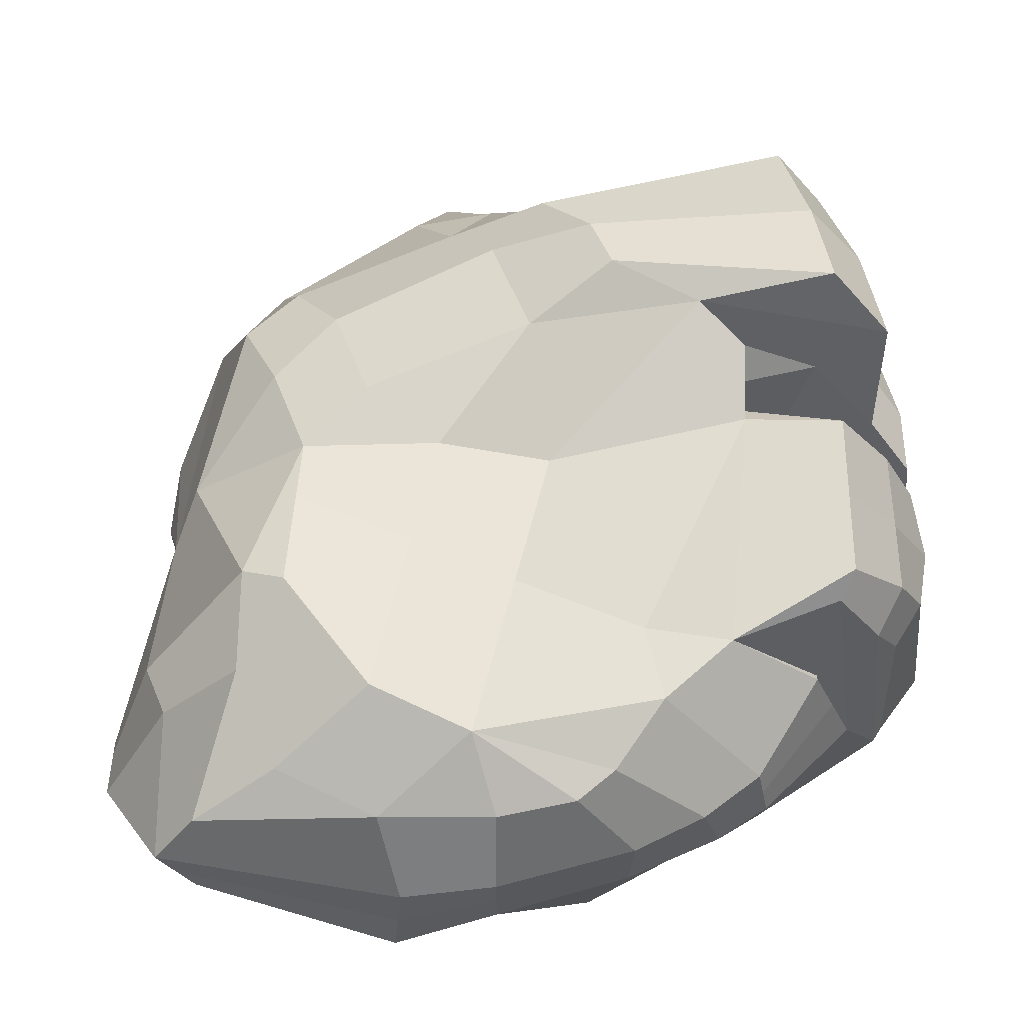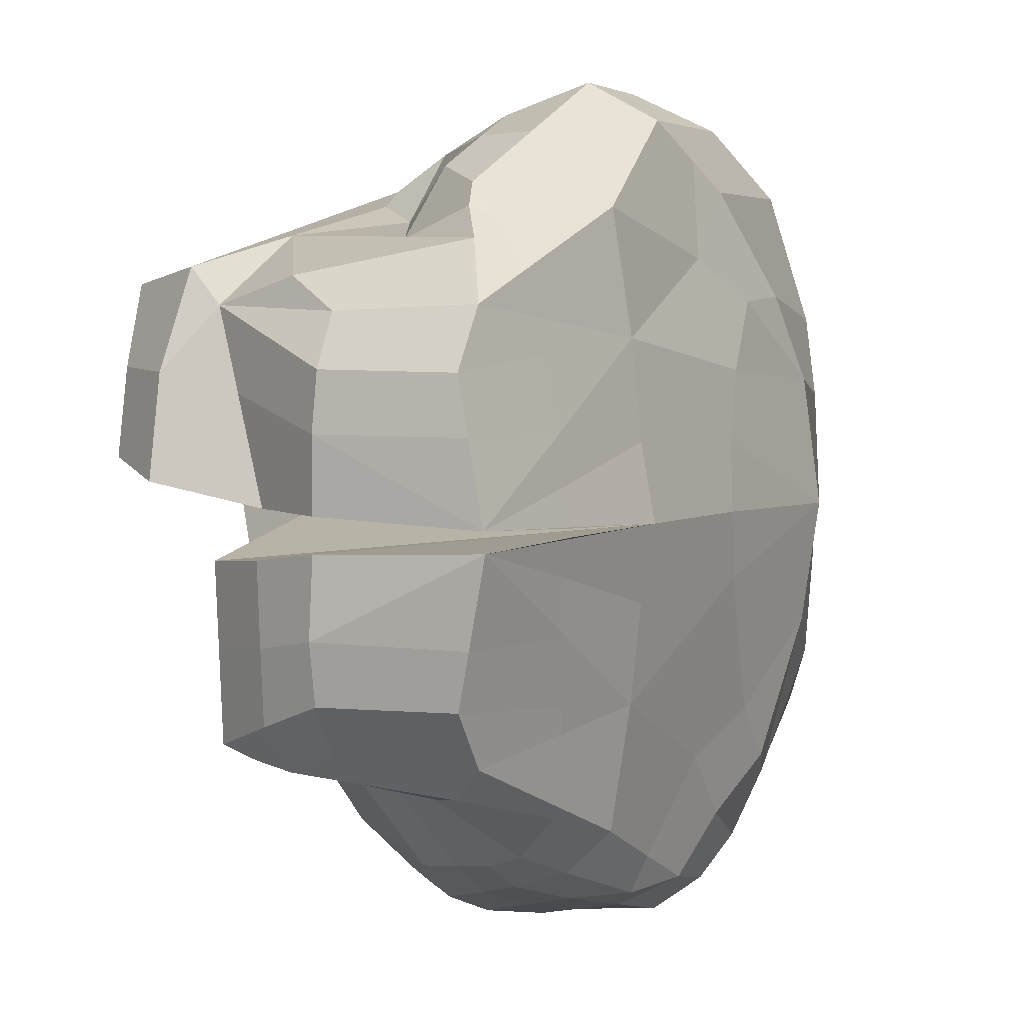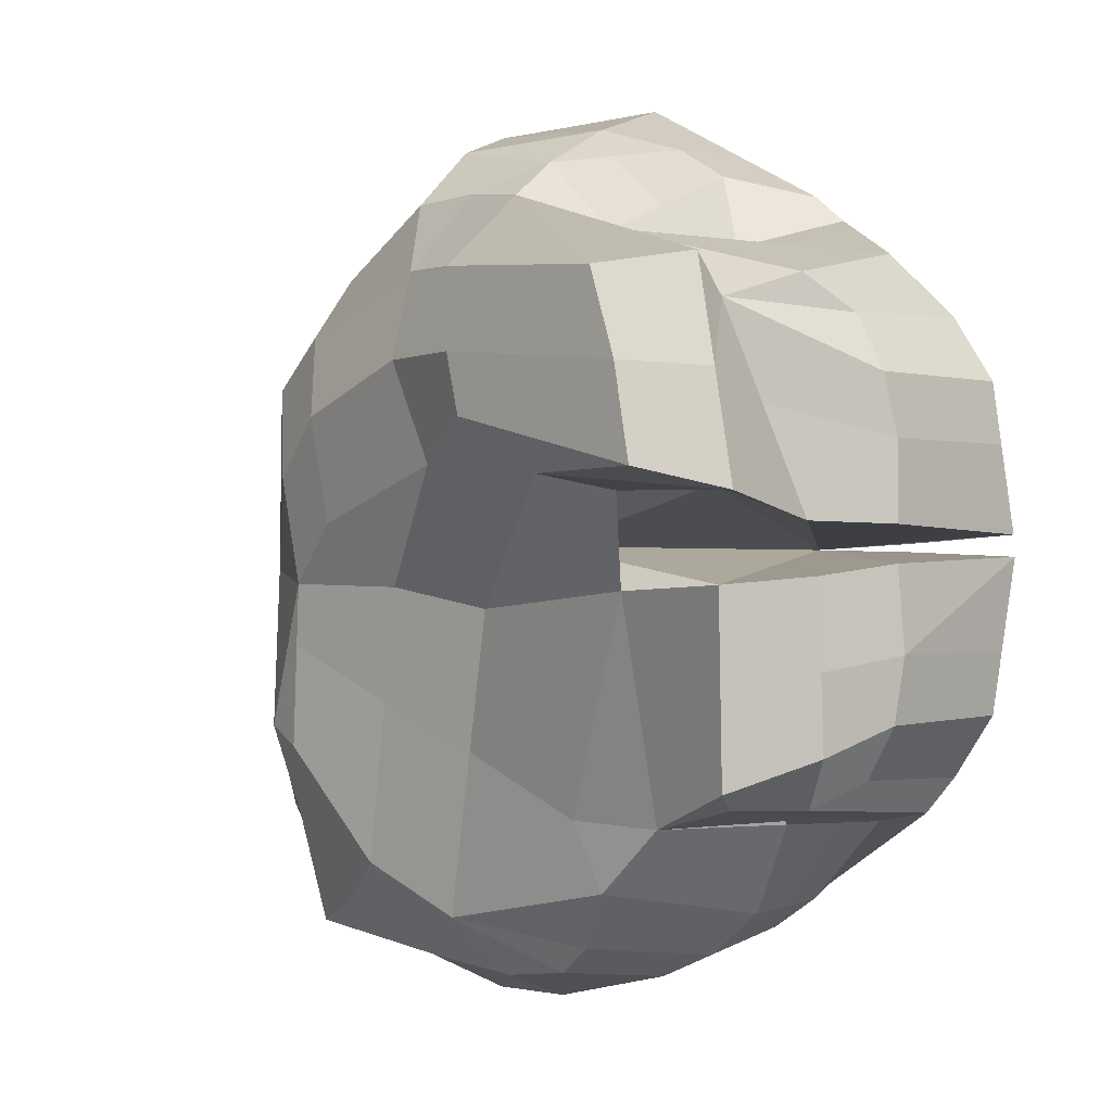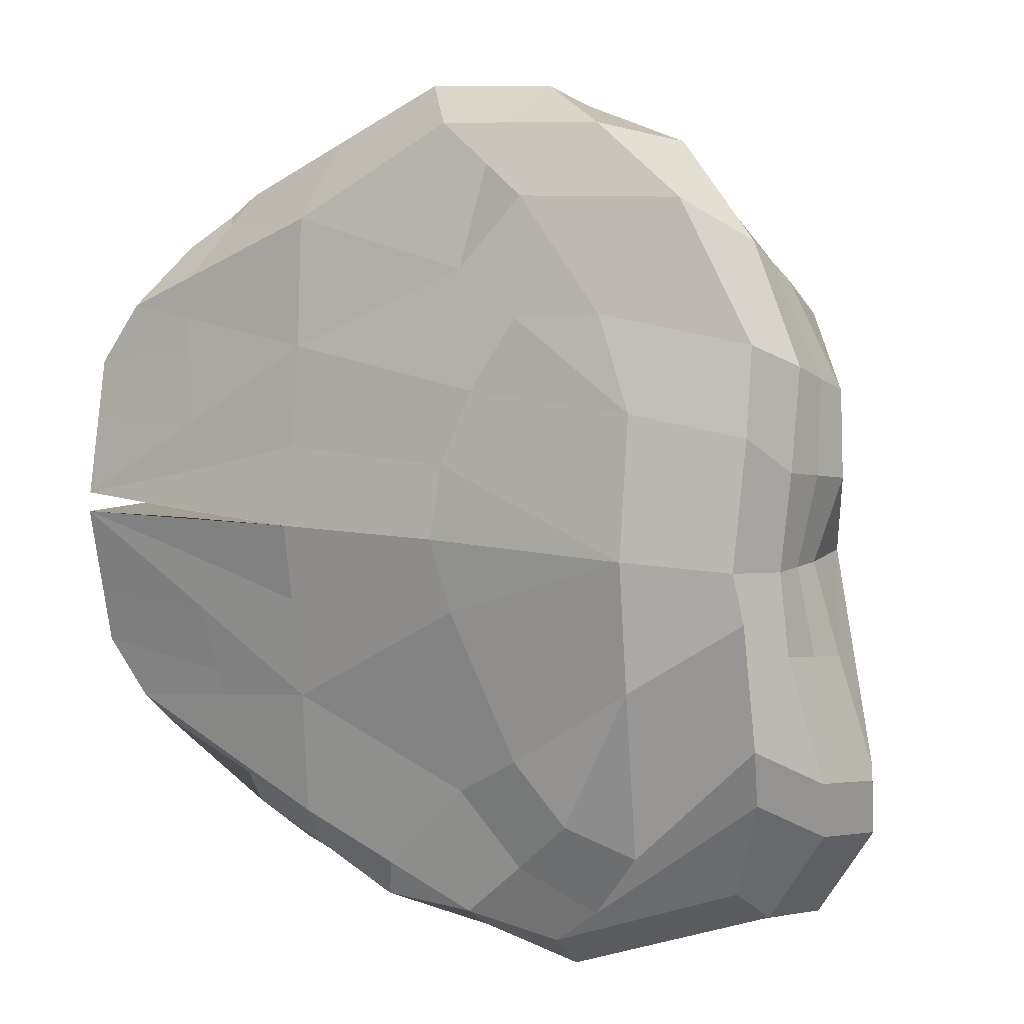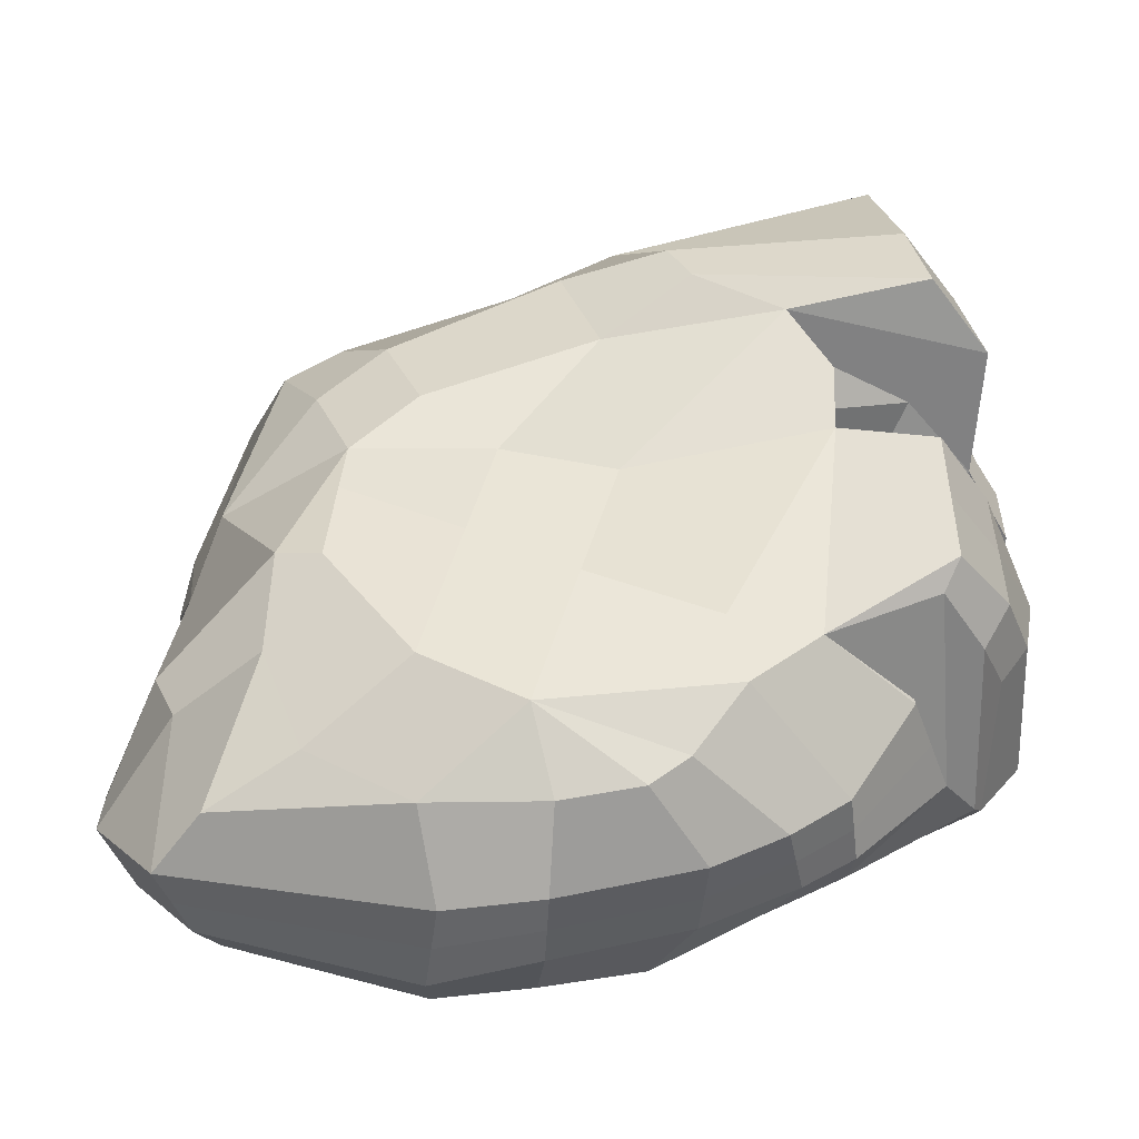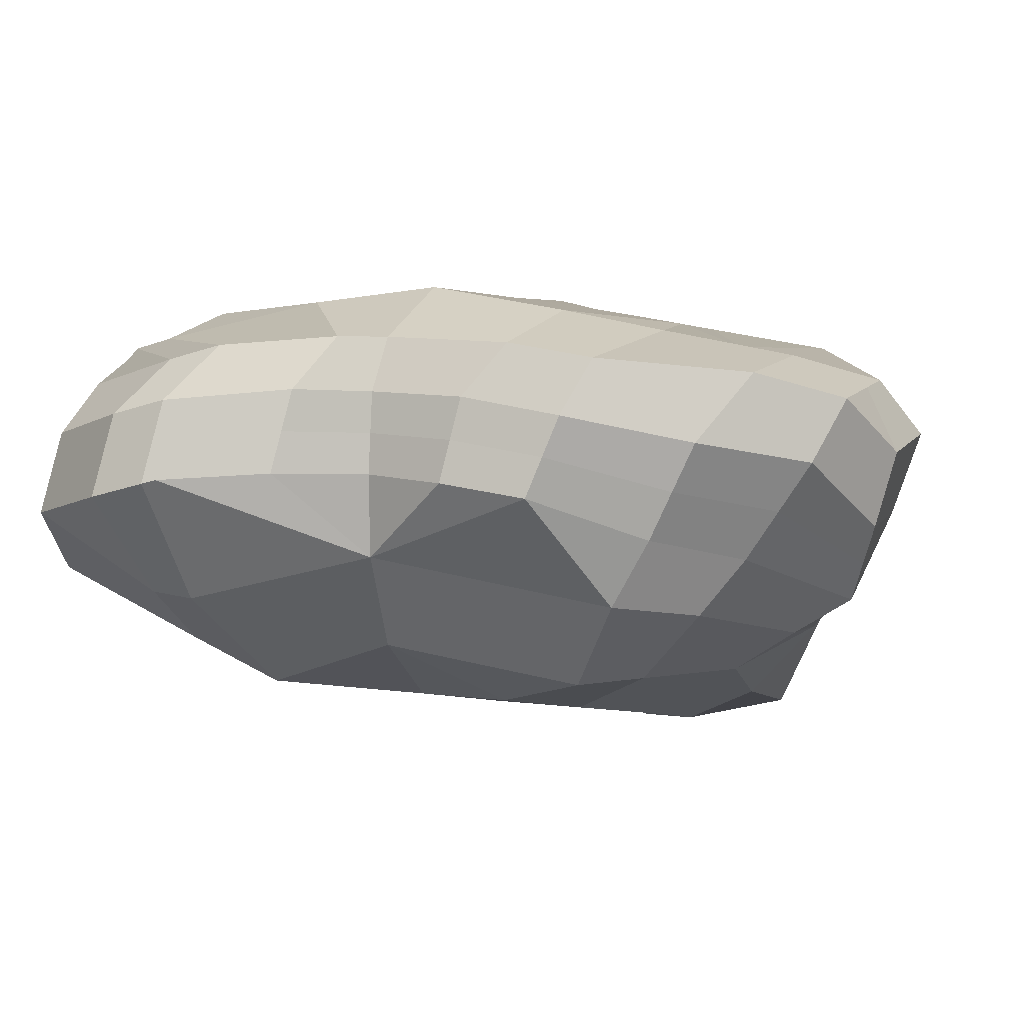
<metadata>
{"format":"obj","ext":"obj","renderer":"f3d","projection":"perspective","resolution":1024,"background":"white","views":[{"elev":-37.7,"azim":5.1,"up":"+Z"},{"elev":4.4,"azim":115.0,"up":"+Z"},{"elev":-0.6,"azim":44.4,"up":"+Z"},{"elev":8.4,"azim":-155.0,"up":"+Z"},{"elev":-54.7,"azim":2.1,"up":"+Z"},{"elev":9.8,"azim":-70.0,"up":"+Y"}]}
</metadata>
<code>
o Sphere.001
v -0.9815 0.8526 1.061
v -0.5342 0.7103 1.573
v -0.07572 0.5548 1.899
v 0.1121 0.2732 2.075
v 0.1547 -0.1392 1.933
v -1.758 0.6087 -0.07378
v -0.2296 0.7103 1.238
v 0.6481 0.6247 1.454
v 1.285 0.2071 1.441
v 1.051 -0.2333 1.307
v 0.524 -0.48 1.406
v 1.55 -1.062 1.179
v 1.345 -1.466 1.105
v 0.6228 0.7103 0.8561
v 1.699 0.4525 1.005
v 1.457 0.3149 1.292
v 1.28 0.7069 0.03213
v 1.705 -1.136 0.7042
v 1.474 -1.466 0.7228
v 1.918 0.5787 0.06347
v 1.899 0.4525 0.7183
v 1.111 -0.8863 0.6085
v 1.182 -0.6787 0.6202
v 1.799 -1.136 0.2169
v 1.553 -1.466 0.3084
v 1.28 0.7117 -0.005463
v 1.128 -1.083 0.232
v 1.918 0.5882 -0.03167
v 1.897 0.4525 -0.71
v -1.169 0.06573 1.666
v 0.6414 -0.974 0.01077
v 0.6228 0.7103 -0.8346
v 1.699 0.4525 -0.9832
v 1.517 0.153 -1.167
v 1.372 -0.289 -1.162
v 0.9852 -0.6787 -1.185
v 0.5896 -0.7788 -1.163
v -1.792 0.2347 -0.08074
v -0.2296 0.7103 -1.216
v 0.6481 0.6247 -1.432
v 1.105 0.2157 -1.542
v 1.076 -0.1319 -1.577
v 0.6651 -0.6787 -1.482
v -1.289 -0.7186 -1.239
v -0.5342 0.7103 -1.551
v -0.2296 0.6247 -1.826
v 0.4394 0.3208 -1.823
v 0.4874 -0.08592 -1.913
v 0.253 -0.4917 -1.879
v -0.9053 0.6625 -1.737
v -0.666 0.5769 -1.924
v -0.6594 0.3215 -2.114
v -0.5927 -0.04561 -2.078
v 1.709 -0.2455 0.9768
v 1.622 -0.4931 1.134
v 1.913 -0.236 0.4498
v 1.848 -0.2455 0.7263
v 1.55 -0.9147 1.004
v 1.947 -0.236 -0.44
v 1.895 -0.236 -0.7298
v 1.55 -0.9147 -0.9946
v -0.4567 -0.2875 1.915
v 1.756 -0.2331 -0.9609
v 1.478 -0.7837 -1.07
v 0.5187 -1.393 0.547
v 0.1705 -1.126 1.223
v 0.1864 -0.7233 1.571
v 0.4188 -1.364 0.8252
v 1.728 -0.5936 0.1079
v 1.781 -0.5928 -0.1172
v 1.56 -0.946 -0.1525
v 1.104 -1.028 -0.1776
v 1.912 -0.236 0.0973
v 1.912 -0.236 -0.0655
v 1.167 -0.9558 0.6085
v -1.165 0.9483 0.6352
v -1.165 0.9483 -0.6136
v -1.674 0.7903 0.9427
v -1.303 0.7103 1.573
v -0.8444 0.5548 1.899
v -0.4833 0.2638 2.068
v -0.5278 -0.09249 1.982
v -0.3855 -0.4825 1.849
v -1.674 0.8435 0.5426
v 0.1745 -0.9008 -0.2581
v -1.674 0.8435 -0.2787
v -0.1971 -0.7488 -1.65
v -1.517 -0.359 -1.811
v -0.6545 -0.4441 -1.888
v -1.702 0.7103 -1.122
v -1.559 0.5598 -1.59
v -1.635 0.3251 -1.755
v -1.754 -0.04896 -1.814
v 0.1071 -1.181 0.3663
v -0.3192 -0.8912 1.26
v -0.5318 -0.6345 1.604
v -0.07093 -1.225 0.8252
v -1.113 -0.5575 -1.676
v -0.3455 -0.9634 -0.1631
v -1.546 0.4162 1.375
v -1.161 0.296 1.813
v -0.6881 -1.065 0.1262
v -1.567 -0.02993 1.175
v -1.178 -0.1646 1.519
v -1.583 -0.3438 1.008
v -1.26 -0.4225 1.328
v -1.114 -0.7751 1.02
v -0.9927 -0.9794 -0.1485
v -0.8661 -1.013 0.6221
v -1.365 -0.7706 0.7789
v -1.171 -0.927 0.3474
v -1.587 -0.5995 -0.08074
v -1.049 -0.961 -0.9055
v 0.9207 -1.342 0.2991
v -0.6534 -0.8334 -1.429
v -1.256 -0.9096 -0.818
v -1.78 -0.1491 -0.08074
v -1.812 0.5471 0.8346
v -1.802 0.6087 0.3713
v -1.802 0.6087 -0.4501
v -1.942 0.4755 -1.294
v -1.888 0.1827 0.7037
v -1.92 0.2347 0.3123
v -1.92 0.2347 -0.509
v -2.077 0.2007 -1.012
v -2.06 0.1015 -1.353
v -1.689 -0.4086 -1.248
v -1.619 0.8435 -0.05352
v -1.165 1.037 -0.006934
v 1.465 -0.874 0.2526
v -0.5701 0.8458 1.033
v -0.3585 0.8637 0.6961
v -0.2201 0.8899 0.3549
v -0.1757 0.9151 0.01077
v -0.2655 0.8899 -0.3258
v -0.5701 0.8458 -1.011
v -0.8238 0.8458 -1.29
v -1.133 0.7437 -1.43
v -1.715 0.7877 -0.8563
v -1.955 0.5529 -1.028
v -2.073 0.1789 -1.087
v -1.793 -0.403 -0.9941
v 0.6306 0.7624 0.3815
v 0.6414 0.8351 0.01077
v 0.6311 0.7656 -0.36
v 1.274 0.6705 0.2175
v 1.274 0.6769 -0.1908
v -0.1311 -0.6873 1.611
v 0.1541 -0.4753 1.748
v 0.5782 -0.07204 1.802
v 1.328 0.5415 0.9535
v 1.298 0.6417 0.4379
v 0.6478 0.2191 1.809
v 1.346 0.5104 1.156
v 1.232 0.2921 1.408
v 1.167 0.1667 1.552
v 0.8704 -0.1169 1.645
v 0.4284 -0.5285 -1.751
v 0.8135 -0.1289 -1.78
v 0.8711 0.2369 -1.685
v 1.07 0.3557 -1.495
v 1.08 0.554 -1.248
v 1.139 0.5866 -0.9059
v 1.229 0.6531 -0.4539
v 0.3029 -0.7244 1.494
v 0.9265 -0.893 1.337
v 1.318 0.5747 0.7826
v 1.907 0.5044 0.4488
v 1.164 0.6047 -0.7829
v 1.905 0.5056 -0.4446
v 1.555 -0.9303 -0.5735
v 1.508 -0.8943 0.6285
v 1.656 -0.495 -1.074
v 1.784 -0.5593 -0.8559
v 1.784 -0.5757 -0.5074
v 1.647 0.3161 -1.133
v 1.053 0.5137 -1.308
v 0.7096 0.4293 -1.636
v 0.2327 0.5581 -1.815
v 0.1887 0.6247 -1.638
v -0.1124 -0.4669 -1.929
v -0.1491 -0.0816 -2.066
v -0.1836 0.3212 -1.988
v -1.09 -0.9535 -0.397
v -1.014 -0.9724 -0.4377
v -0.4721 -0.91 -0.6834
v 0.004688 -0.8313 -0.8942
v -0.3898 0.5548 1.899
v -0.3356 0.643 1.714
v -1.556 0.1931 1.275
v -1.861 0.4217 0.3418
v -1.861 0.4217 -0.4795
v -1.85 0.3649 0.7692
v -1.775 0.4217 -0.07726
v 0.9887 -0.5632 1.322
v 0.7737 -0.3631 1.359
v 0.6832 -0.3132 1.516
v 0.3561 -0.2832 1.773
v 0.1544 -0.3078 1.84
v -0.189 -0.3576 1.879
v 1.444 -0.068 -1.165
v 1.091 0.04192 -1.56
v 0.4634 0.1174 -1.868
v -0.6261 0.138 -2.096
v -1.694 0.138 -1.784
v -2.001 0.2885 -1.323
v -2.014 0.3659 -1.057
v 0.8423 0.05401 -1.732
v -0.1664 0.1198 -2.027
f 62 200 5 82
f 189 7 2
f 154 155 9 16 15
f 150 153 4 5
f 155 156 9
f 10 195 166 16 9
f 20 17 146
f 165 166 11
f 12 18 58
f 13 19 18 12
f 8 14 7
f 153 156 155 8
f 18 24 69 58
f 19 25 24 18
f 14 167 152
f 16 55 54 15
f 15 54 57 21
f 144 130 31
f 77 129 135 136
f 163 162 40 32
f 168 56 20
f 176 173 64 34
f 170 59 60 29
f 72 36 35
f 72 37 36
f 137 77 136
f 169 32 164
f 29 60 63 33
f 166 55 58
f 32 40 39
f 177 40 162
f 201 202 41 34
f 36 43 42 35
f 37 43 36
f 152 146 143 14
f 185 108 184
f 77 137 138
f 39 180 46 45
f 180 179 46
f 208 203 47 160
f 158 49 48 159
f 46 51 50 45
f 203 209 183 47
f 209 204 52 183
f 138 139 86 77
f 54 58 57
f 174 173 63 60
f 36 64 61
f 166 55 16
f 24 114 27 130 69
f 65 25 19 68
f 66 13 67
f 68 19 13 66
f 25 65 114
f 24 25 114
f 57 58 172 56
f 69 130 144
f 69 144 73
f 144 70 74
f 144 71 70
f 20 73 144 17
f 28 74 59
f 60 59 175 174
f 71 72 36 61 171
f 154 151 14 8
f 86 139 140 120
f 204 205 92 52
f 189 188 3
f 76 84 78 1
f 68 97 94 65
f 193 122 103 190
f 188 80 81
f 148 96 95
f 157 156 153 150
f 181 89 53 182
f 66 95 97 68
f 27 114 85 72
f 87 89 181
f 51 91 90 50
f 149 83 96 148
f 52 92 91 51
f 89 98 88
f 93 53 89 88
f 187 186 115 87
f 114 94 99 85
f 37 187 87 43
f 115 113 98
f 80 101 82 81
f 79 100 101 80
f 1 78 79 2
f 30 104 83 62
f 190 103 104 30
f 104 106 96 83
f 122 123 117
f 103 105 106 104
f 95 107 109 97
f 96 106 107 95
f 97 109 102 94
f 106 105 110 107
f 107 110 111 109
f 109 111 108 102
f 111 110 112
f 111 112 108
f 105 122 117
f 94 102 108 99
f 112 184 108
f 186 185 113 115
f 129 128 84 76
f 65 94 114
f 87 115 98 89
f 98 44 88
f 113 116 44 98
f 77 86 128 129
f 196 195 10
f 84 119 118 78
f 140 207 141 125 124 192 120
f 128 6 119 84
f 91 92 121 90
f 194 38 123 191
f 205 93 126 206
f 191 123 122 193
f 105 103 122
f 44 127 93 88
f 117 142 116 112
f 93 127 126
f 117 124 125
f 38 117 123
f 124 117 38
f 192 124 38 194
f 86 120 6 128
f 112 110 105 117
f 126 127 142 141
f 206 126 141 207
f 90 121 140 139
f 50 90 139 138
f 45 50 138 137
f 39 45 137 136
f 44 116 142 127
f 32 39 136 135
f 135 129 134
f 134 129 133
f 143 144 134 133
f 14 143 133 132
f 7 14 132 131
f 76 131 132
f 7 131 1 2
f 144 26 147 145
f 146 17 144 143
f 147 164 32 145
f 125 141 142 117
f 78 118 100 79
f 129 76 132 133
f 1 131 76
f 144 145 32 135 134
f 144 74 28 26
f 56 73 20
f 26 28 147
f 49 181 182 48
f 5 4 81 82
f 197 157 150 198
f 2 79 80 188 189
f 199 5 200
f 67 149 148
f 67 148 95 66
f 4 153 8 3
f 10 9 156 157
f 15 151 154
f 168 20 152
f 20 146 152
f 196 197 11
f 43 158 159 42
f 202 208 160 41
f 170 164 28
f 33 162 163
f 176 177 162 33
f 161 41 160 178
f 28 164 147
f 11 149 67 165
f 198 199 149
f 12 166 165 67 13
f 166 12 58
f 144 31 71
f 130 27 31
f 72 71 31
f 31 27 72
f 119 191 193 118
f 58 69 130 172
f 55 58 54
f 15 21 167 151
f 151 167 14
f 21 168 152 167
f 21 57 56 168
f 163 32 169
f 33 163 169 29
f 29 169 164 170
f 28 59 170
f 56 172 130 69 73
f 174 175 171 61
f 61 64 173 174
f 71 171 175 70
f 70 175 59 74
f 34 41 161
f 177 161 178 40
f 33 63 173 176
f 176 34 161 177
f 40 178 179 180
f 178 160 47 179
f 40 180 39
f 46 183 52 51
f 49 87 181
f 179 47 183 46
f 43 87 158
f 158 87 49
f 85 99 186 187
f 99 108 185 186
f 113 185 184 116
f 116 184 112
f 72 85 187 37
f 8 155 154
f 3 188 81 4
f 3 8 7 189
f 120 192 194 6
f 6 194 191 119
f 100 190 30 101
f 101 30 62 82
f 118 193 190 100
f 149 199 200 83
f 150 5 199 198
f 11 197 198 149
f 10 157 197 196
f 11 166 195 196
f 83 200 62
f 42 159 208 202
f 121 206 207 140
f 92 205 206 121
f 53 93 205 204
f 182 53 204 209
f 48 182 209 203
f 159 48 203 208
f 35 42 202 201
f 34 64 36 35 201

</code>
